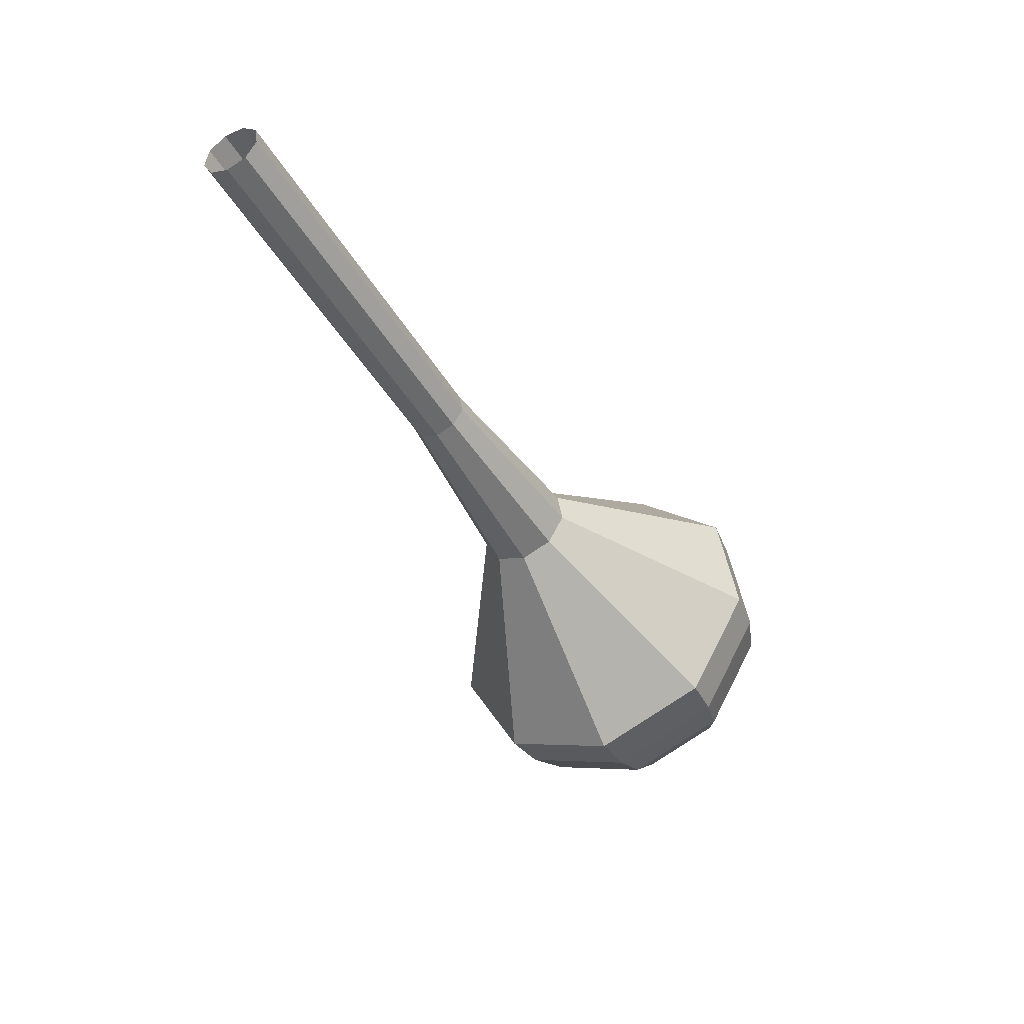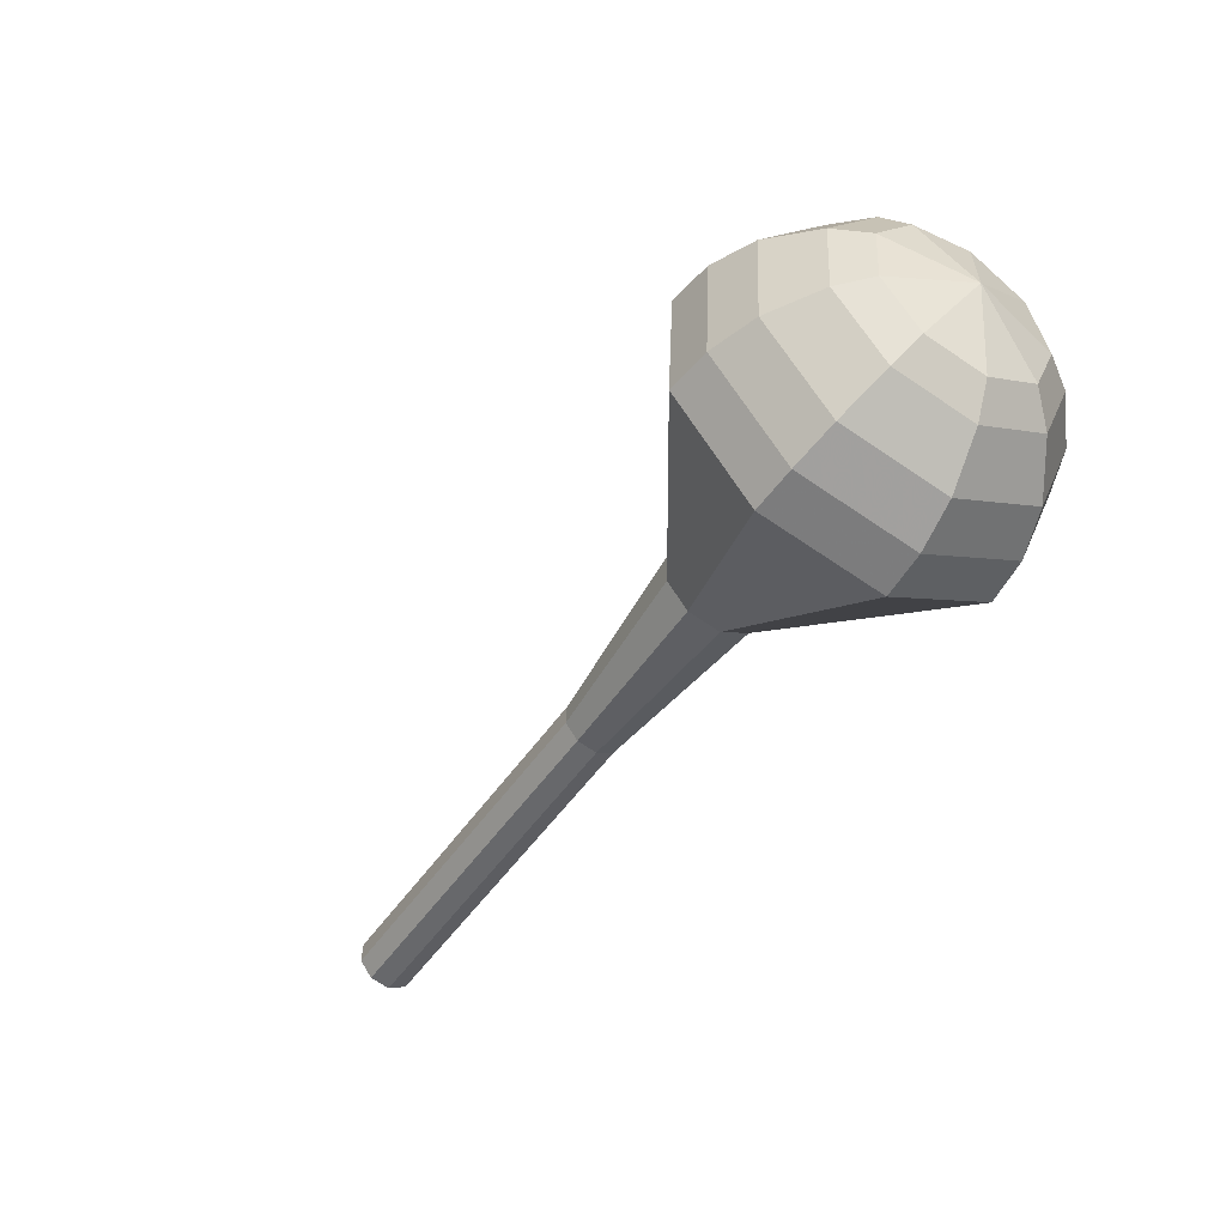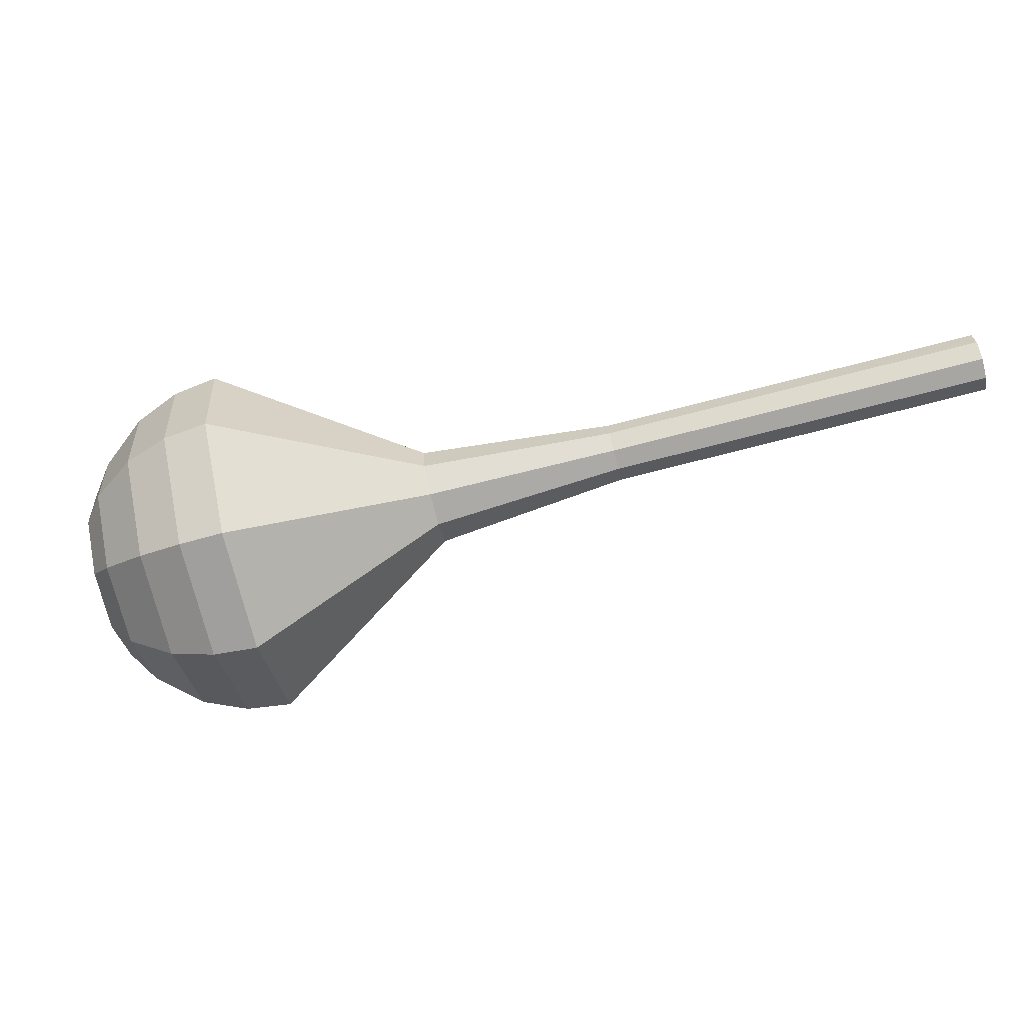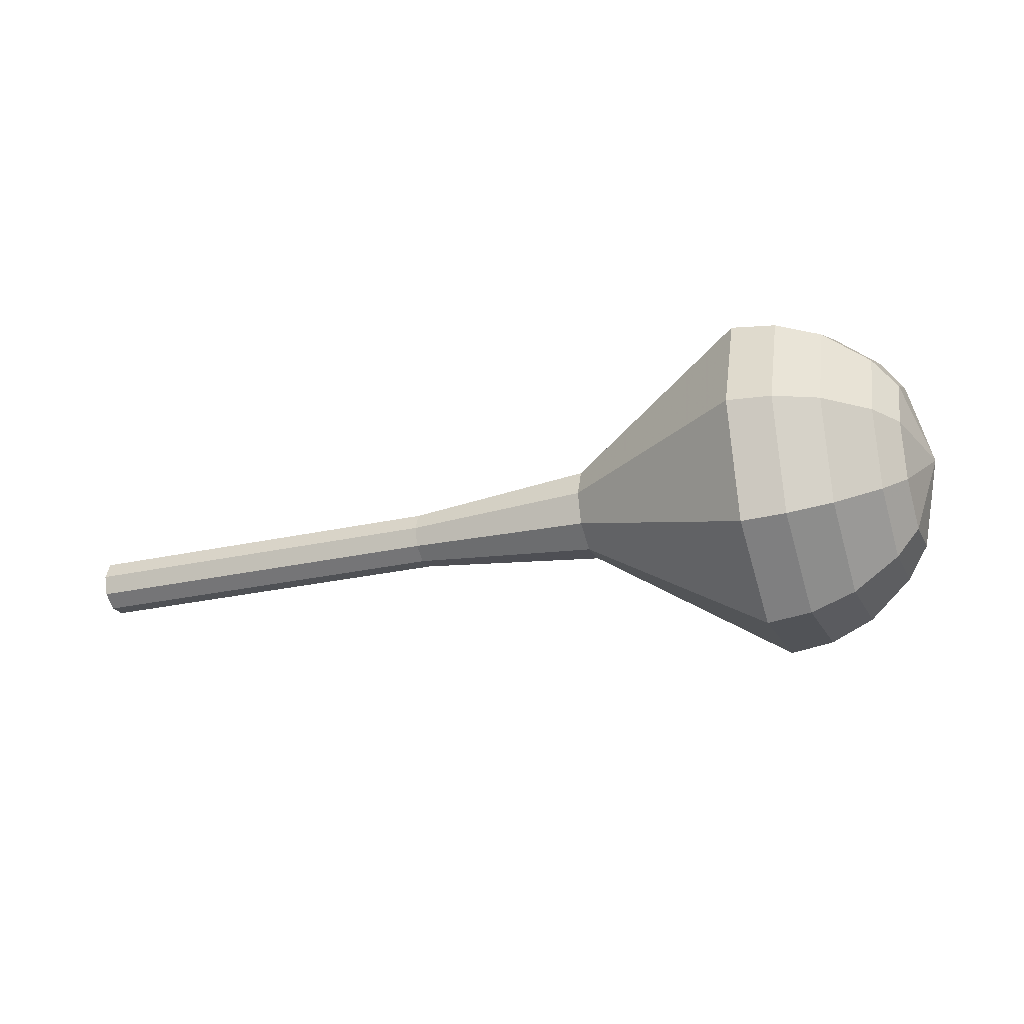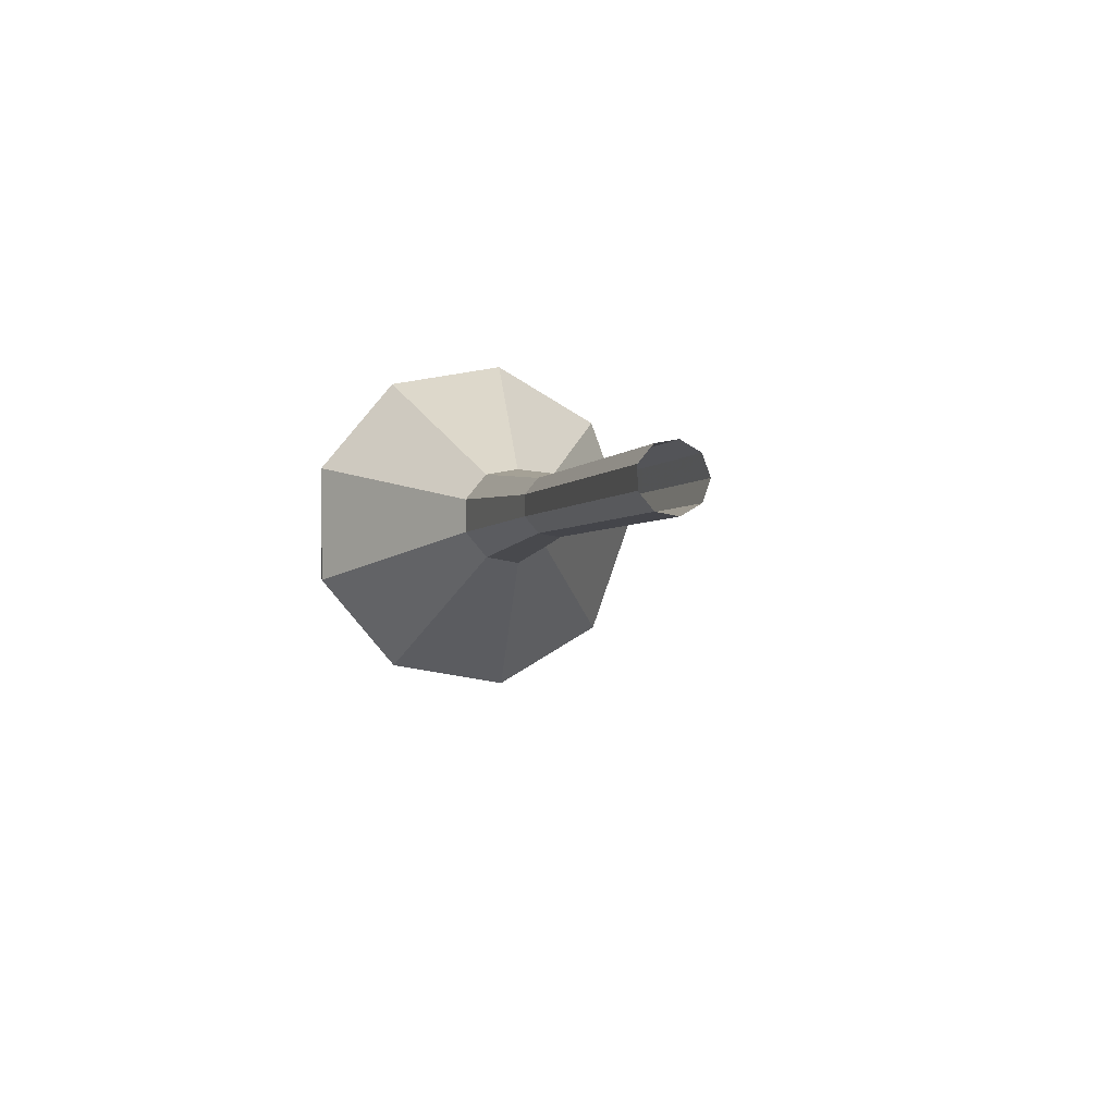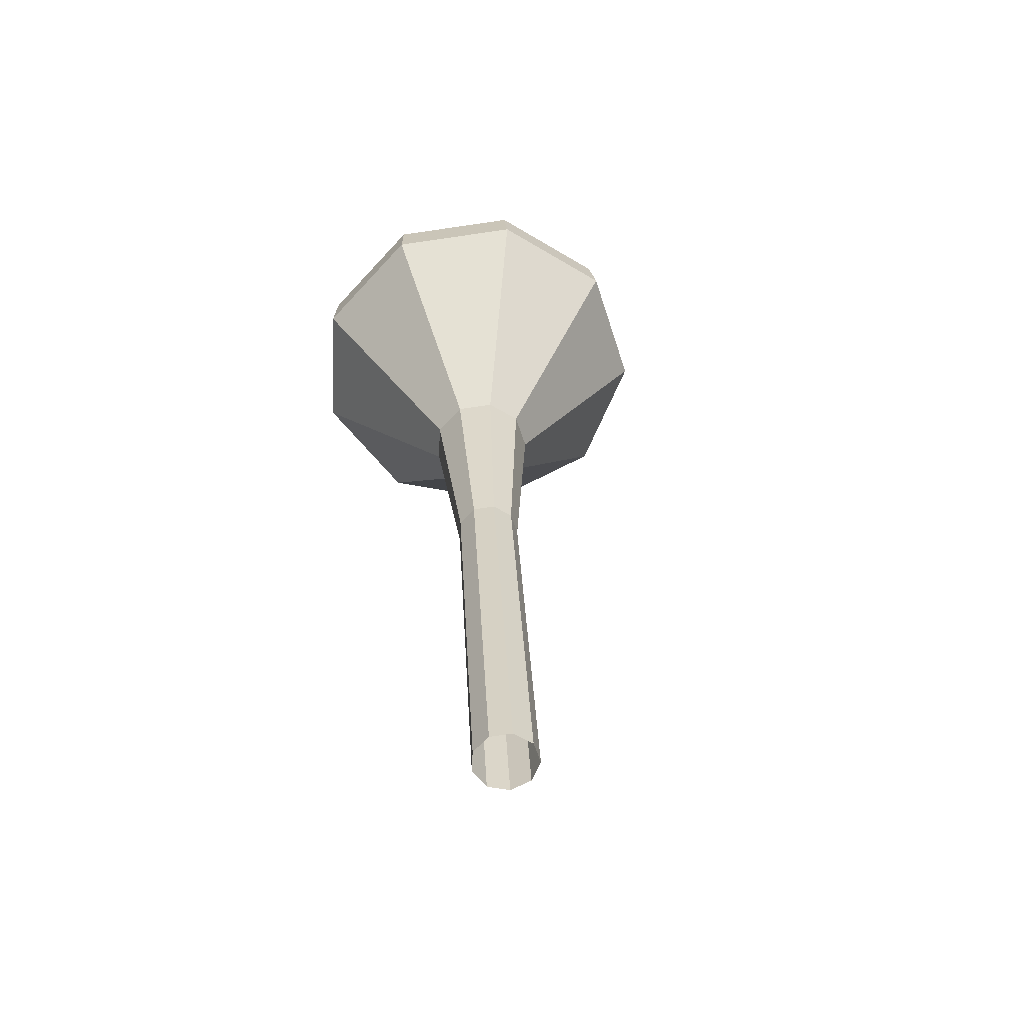
<metadata>
{"format":"obj","ext":"obj","renderer":"f3d","projection":"perspective","resolution":1024,"background":"white","views":[{"elev":-27.1,"azim":-87.6,"up":"+Y"},{"elev":-16.6,"azim":38.4,"up":"+Z"},{"elev":18.8,"azim":151.6,"up":"+Y"},{"elev":-74.4,"azim":-13.4,"up":"+Y"},{"elev":12.7,"azim":-130.6,"up":"+Y"},{"elev":43.3,"azim":-119.6,"up":"+Y"}]}
</metadata>
<code>
g tube1
v 156.3 153.8 97.73
v 156.7 154 97
v 157.1 154.6 96.62
v 157.3 155.4 96.75
v 157.1 156.1 97.34
v 156.8 156.2 98.11
v 156.3 155.7 98.7
v 156.1 154.9 98.83
v 156 154.1 98.45
v 156.3 153.8 97.73
v 159.8 152.8 99.51
v 160.3 153 98.79
v 160.6 153.6 98.4
v 160.8 154.5 98.54
v 160.7 155.1 99.12
v 160.3 155.2 99.89
v 159.9 154.7 100.5
v 159.6 153.9 100.6
v 159.6 153.2 100.2
v 159.8 152.8 99.51
v 163.4 151.8 101.3
v 163.8 152 100.6
v 164.2 152.6 100.2
v 164.3 153.5 100.3
v 164.2 154.1 100.9
v 163.9 154.2 101.7
v 163.4 153.7 102.3
v 163.2 152.9 102.4
v 163.1 152.2 102
v 163.4 151.8 101.3
v 166.9 150.8 103.1
v 167.3 151 102.4
v 167.7 151.6 102
v 167.9 152.5 102.1
v 167.8 153.1 102.7
v 167.4 153.2 103.5
v 167 152.7 104.1
v 166.7 151.9 104.2
v 166.7 151.2 103.8
v 166.9 150.8 103.1
v 170.5 149.8 104.9
v 170.9 150 104.1
v 171.3 150.6 103.8
v 171.4 151.5 103.9
v 171.3 152.1 104.5
v 171 152.2 105.2
v 170.5 151.7 105.8
v 170.2 150.9 106
v 170.2 150.2 105.6
v 170.5 149.8 104.9
v 177.4 147 108.4
v 178 147.3 107.2
v 178.7 148.4 106.6
v 178.9 149.8 106.8
v 178.7 150.8 107.8
v 178.1 150.9 109.1
v 177.4 150.2 110
v 177 148.9 110.2
v 176.9 147.6 109.6
v 177.4 147 108.4
v 183 139.8 112
v 185.5 140.9 107.7
v 187.7 144.9 105.4
v 188.7 149.8 106.2
v 188 153.5 109.7
v 185.8 154.1 114.3
v 183.3 151.4 117.8
v 181.5 146.6 118.6
v 181.4 142 116.3
v 183 139.8 112
v 184.7 139.6 112.8
v 187.1 140.6 108.6
v 189.3 144.5 106.4
v 190.2 149.3 107.2
v 189.5 152.8 110.6
v 187.4 153.4 115.1
v 185 150.8 118.5
v 183.3 146.2 119.3
v 183.2 141.7 117
v 184.7 139.6 112.8
v 186.5 139.8 113.6
v 188.7 140.8 109.9
v 190.6 144.2 107.9
v 191.5 148.5 108.6
v 190.8 151.7 111.6
v 189 152.2 115.6
v 186.8 149.9 118.7
v 185.3 145.8 119.4
v 185.1 141.8 117.4
v 186.5 139.8 113.6
v 188.5 140.9 114.5
v 190.2 141.6 111.6
v 191.7 144.2 110.1
v 192.3 147.5 110.6
v 191.8 149.9 112.9
v 190.4 150.3 116
v 188.7 148.5 118.3
v 187.6 145.4 118.8
v 187.5 142.3 117.3
v 188.5 140.9 114.5
v 189.7 141.9 114.9
v 190.9 142.4 112.8
v 192 144.4 111.6
v 192.5 146.8 112
v 192.1 148.5 113.7
v 191.1 148.8 116
v 189.9 147.5 117.7
v 189 145.2 118.1
v 189 143 117
v 189.7 141.9 114.9
v 191.5 145.2 115.3
v 191.5 145.2 115.3
v 191.5 145.2 115.3
v 191.5 145.2 115.3
v 191.5 145.2 115.3
v 191.5 145.2 115.3
v 191.5 145.2 115.3
v 191.5 145.2 115.3
v 191.5 145.2 115.3
v 191.5 145.2 115.3
f 1 2 12
f 12 11 1
f 2 3 13
f 13 12 2
f 3 4 14
f 14 13 3
f 4 5 15
f 15 14 4
f 5 6 16
f 16 15 5
f 6 7 17
f 17 16 6
f 7 8 18
f 18 17 7
f 8 9 19
f 19 18 8
f 9 10 20
f 20 19 9
f 11 12 22
f 22 21 11
f 12 13 23
f 23 22 12
f 13 14 24
f 24 23 13
f 14 15 25
f 25 24 14
f 15 16 26
f 26 25 15
f 16 17 27
f 27 26 16
f 17 18 28
f 28 27 17
f 18 19 29
f 29 28 18
f 19 20 30
f 30 29 19
f 21 22 32
f 32 31 21
f 22 23 33
f 33 32 22
f 23 24 34
f 34 33 23
f 24 25 35
f 35 34 24
f 25 26 36
f 36 35 25
f 26 27 37
f 37 36 26
f 27 28 38
f 38 37 27
f 28 29 39
f 39 38 28
f 29 30 40
f 40 39 29
f 31 32 42
f 42 41 31
f 32 33 43
f 43 42 32
f 33 34 44
f 44 43 33
f 34 35 45
f 45 44 34
f 35 36 46
f 46 45 35
f 36 37 47
f 47 46 36
f 37 38 48
f 48 47 37
f 38 39 49
f 49 48 38
f 39 40 50
f 50 49 39
f 41 42 52
f 52 51 41
f 42 43 53
f 53 52 42
f 43 44 54
f 54 53 43
f 44 45 55
f 55 54 44
f 45 46 56
f 56 55 45
f 46 47 57
f 57 56 46
f 47 48 58
f 58 57 47
f 48 49 59
f 59 58 48
f 49 50 60
f 60 59 49
f 51 52 62
f 62 61 51
f 52 53 63
f 63 62 52
f 53 54 64
f 64 63 53
f 54 55 65
f 65 64 54
f 55 56 66
f 66 65 55
f 56 57 67
f 67 66 56
f 57 58 68
f 68 67 57
f 58 59 69
f 69 68 58
f 59 60 70
f 70 69 59
f 61 62 72
f 72 71 61
f 62 63 73
f 73 72 62
f 63 64 74
f 74 73 63
f 64 65 75
f 75 74 64
f 65 66 76
f 76 75 65
f 66 67 77
f 77 76 66
f 67 68 78
f 78 77 67
f 68 69 79
f 79 78 68
f 69 70 80
f 80 79 69
f 71 72 82
f 82 81 71
f 72 73 83
f 83 82 72
f 73 74 84
f 84 83 73
f 74 75 85
f 85 84 74
f 75 76 86
f 86 85 75
f 76 77 87
f 87 86 76
f 77 78 88
f 88 87 77
f 78 79 89
f 89 88 78
f 79 80 90
f 90 89 79
f 81 82 92
f 92 91 81
f 82 83 93
f 93 92 82
f 83 84 94
f 94 93 83
f 84 85 95
f 95 94 84
f 85 86 96
f 96 95 85
f 86 87 97
f 97 96 86
f 87 88 98
f 98 97 87
f 88 89 99
f 99 98 88
f 89 90 100
f 100 99 89
f 91 92 102
f 102 101 91
f 92 93 103
f 103 102 92
f 93 94 104
f 104 103 93
f 94 95 105
f 105 104 94
f 95 96 106
f 106 105 95
f 96 97 107
f 107 106 96
f 97 98 108
f 108 107 97
f 98 99 109
f 109 108 98
f 99 100 110
f 110 109 99
f 101 102 112
f 112 111 101
f 102 103 113
f 113 112 102
f 103 104 114
f 114 113 103
f 104 105 115
f 115 114 104
f 105 106 116
f 116 115 105
f 106 107 117
f 117 116 106
f 107 108 118
f 118 117 107
f 108 109 119
f 119 118 108
f 109 110 120
f 120 119 109
g

</code>
